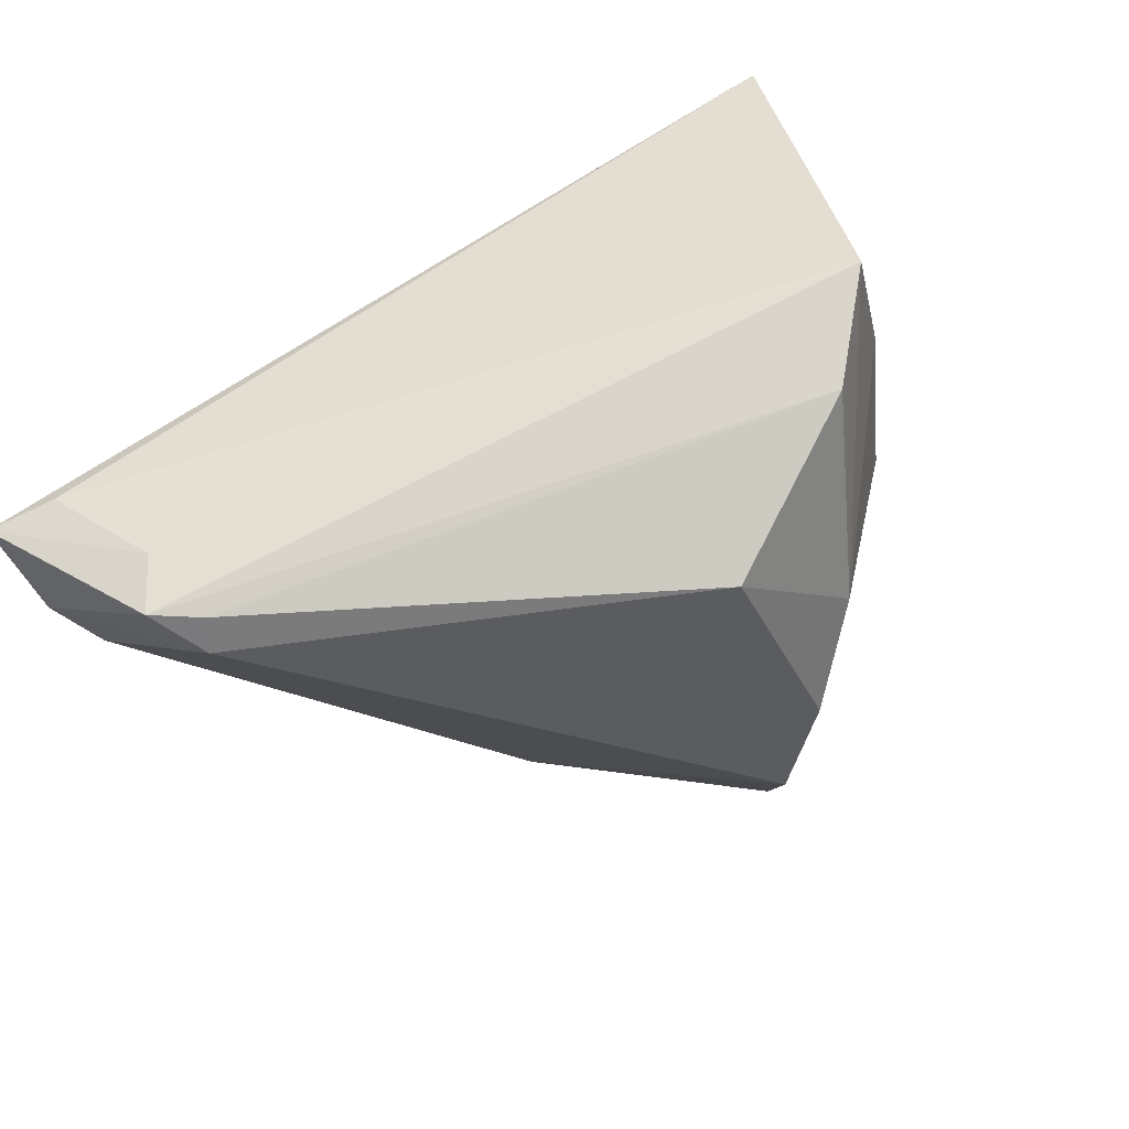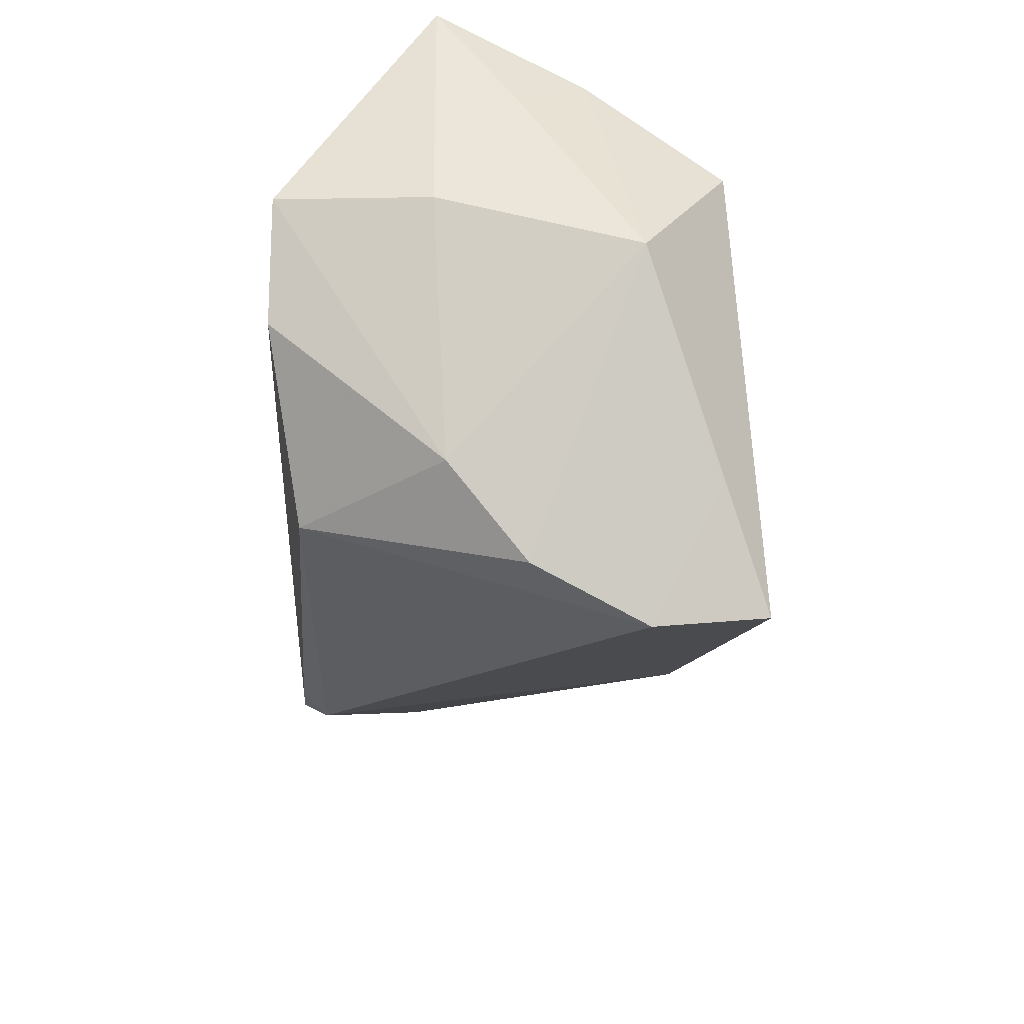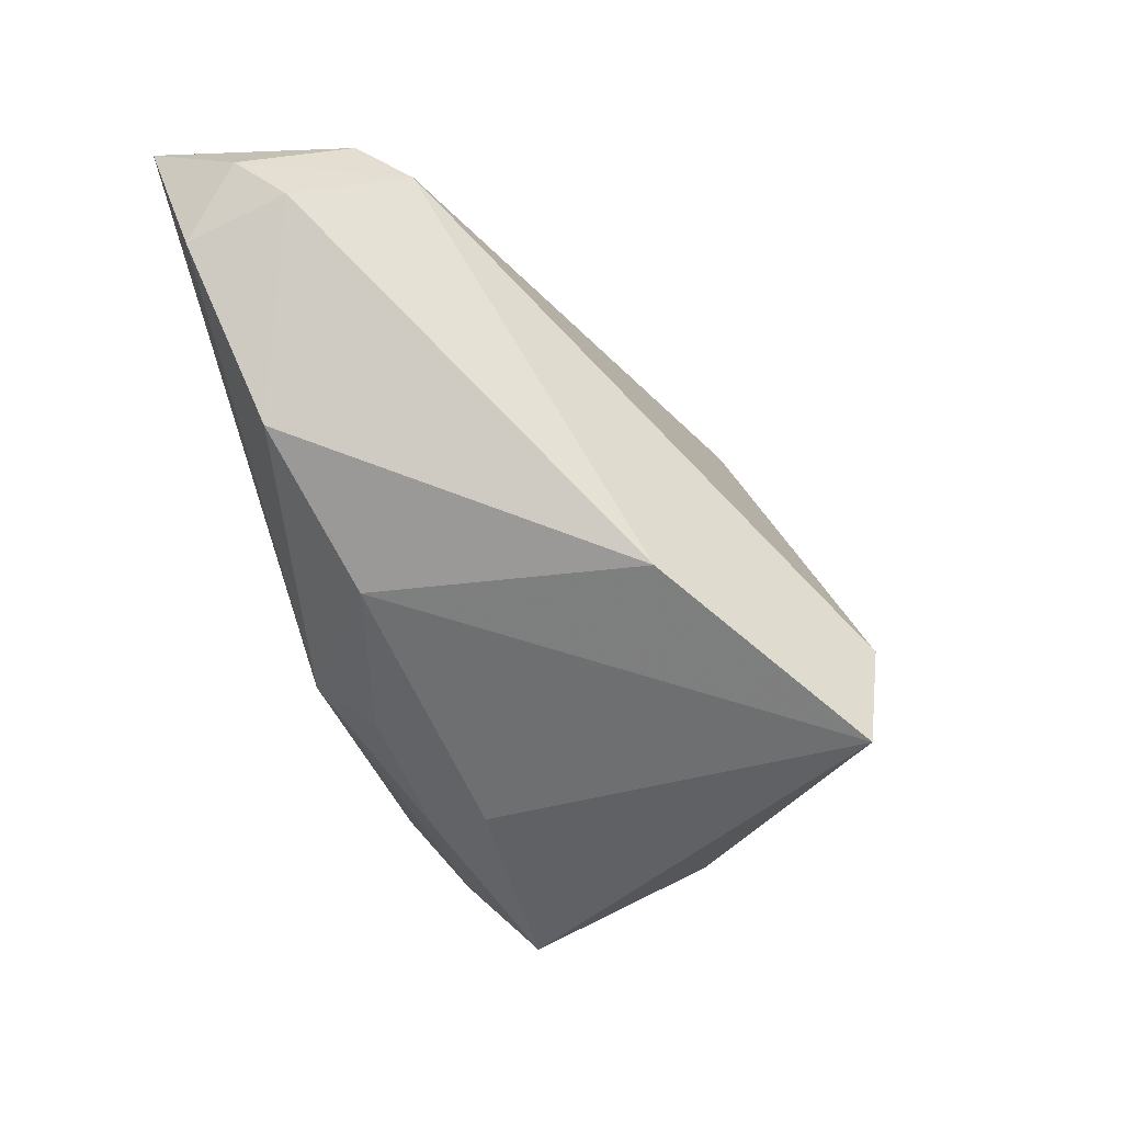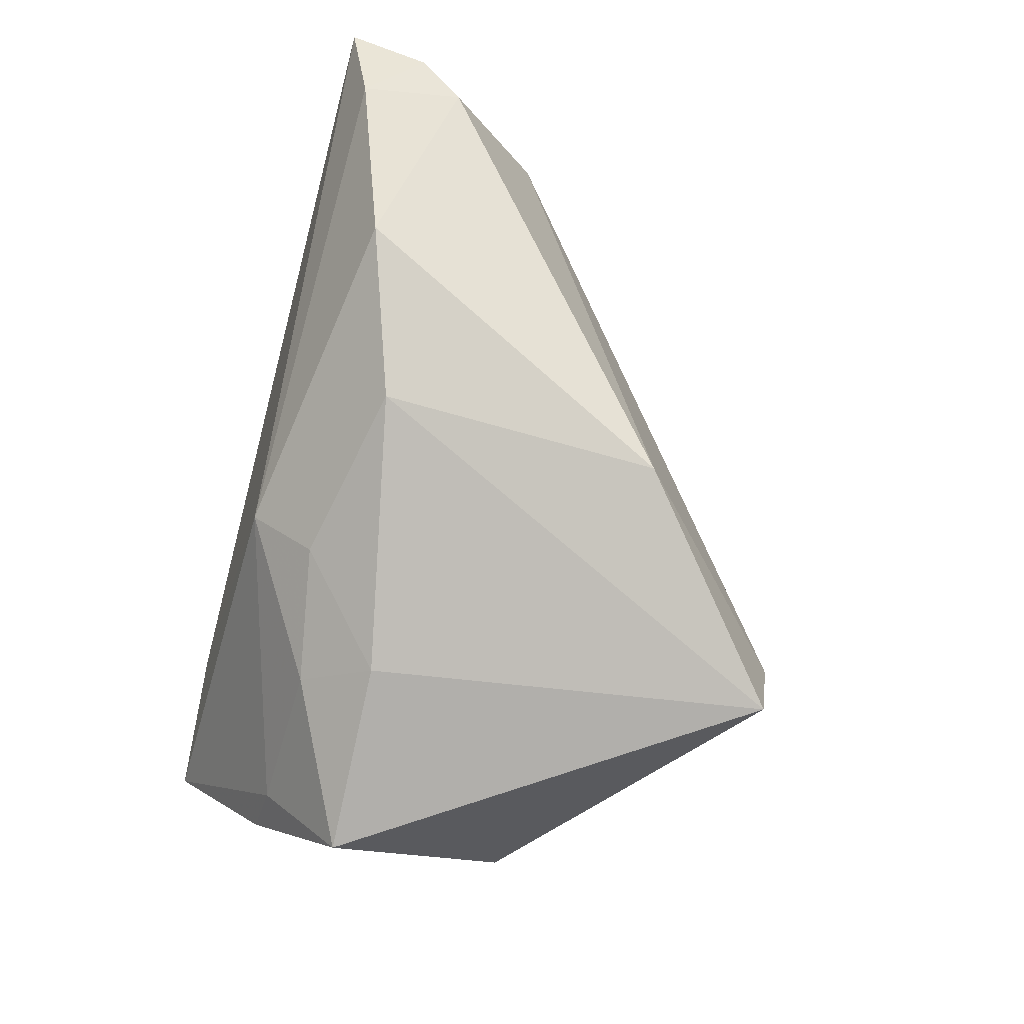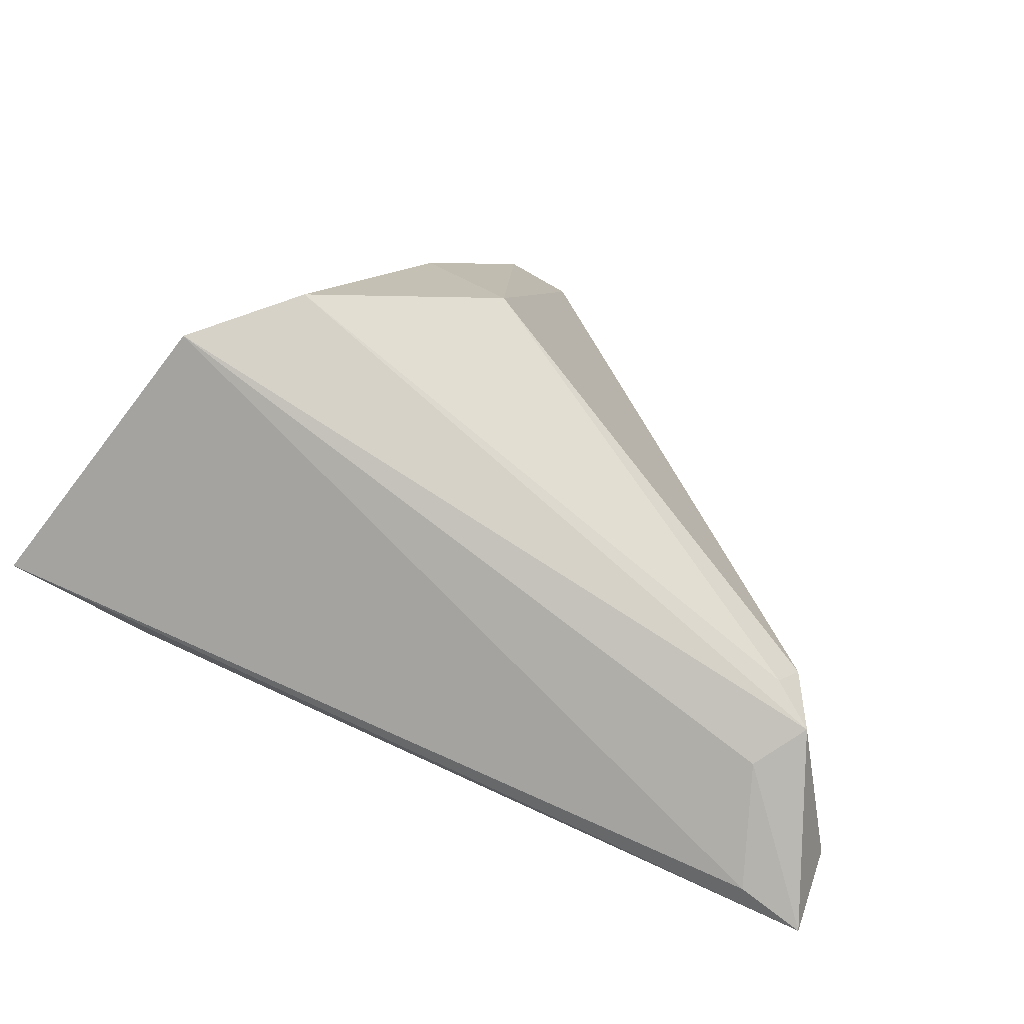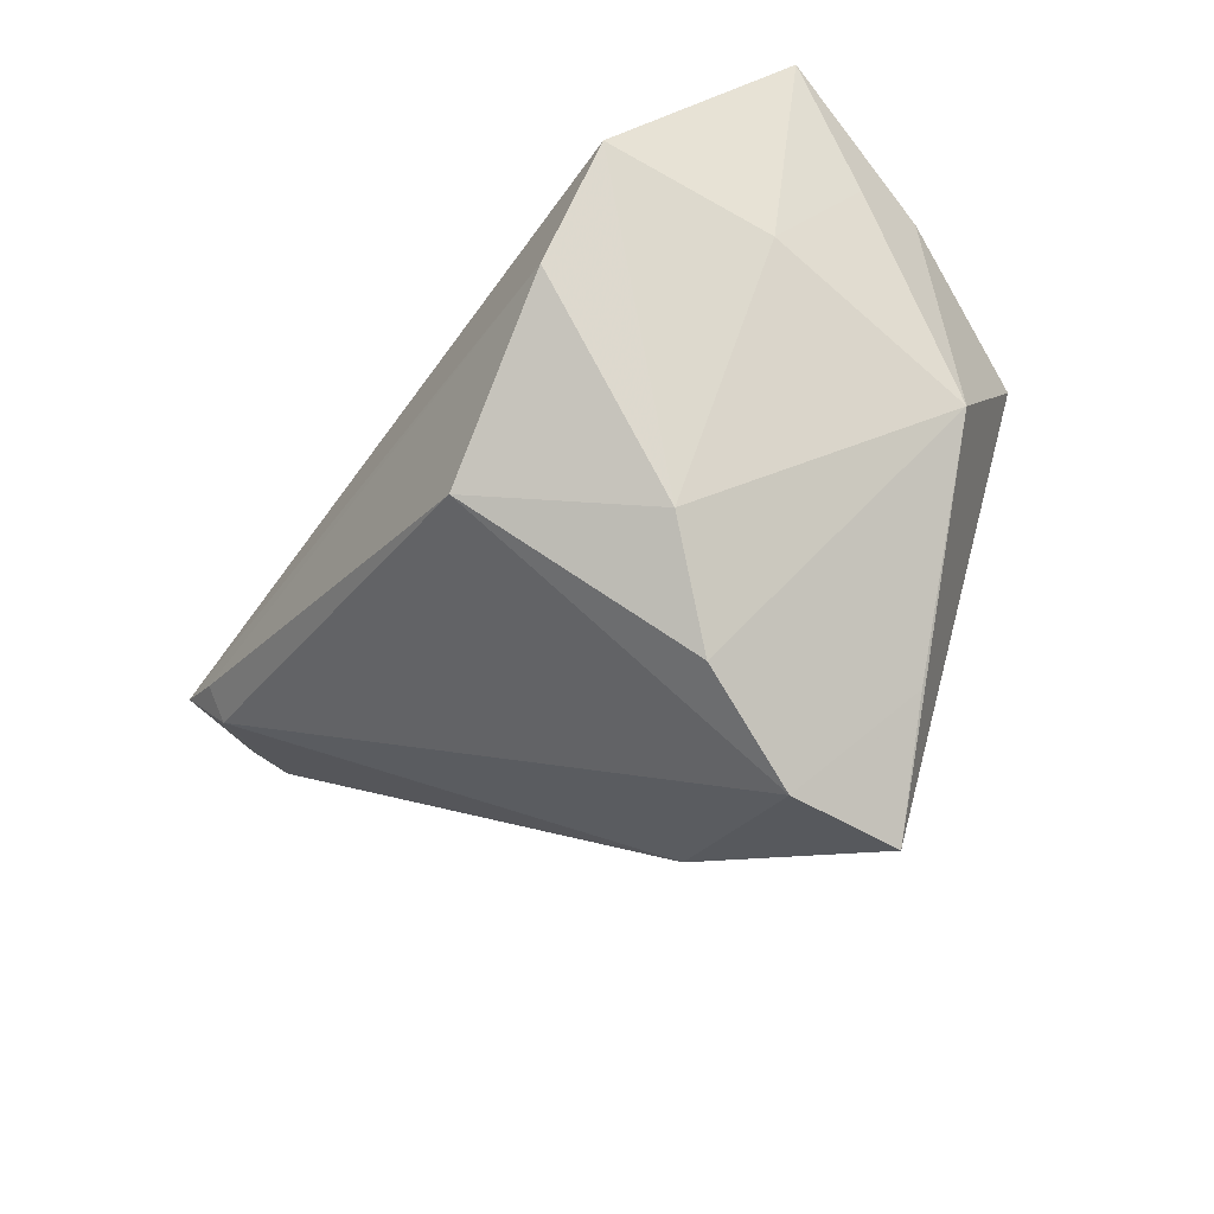
<metadata>
{"format":"obj","ext":"obj","renderer":"f3d","projection":"perspective","resolution":1024,"background":"white","views":[{"elev":74.2,"azim":-35.5,"up":"+Z"},{"elev":-56.2,"azim":88.8,"up":"+Y"},{"elev":-47.6,"azim":-76.5,"up":"+Z"},{"elev":-74.2,"azim":-104.2,"up":"+Z"},{"elev":78.1,"azim":-155.1,"up":"+Z"},{"elev":-62.1,"azim":55.7,"up":"+Y"}]}
</metadata>
<code>
v -0.04104 0.02069 -0.009778
v 0.0007066 0.01913 -0.0192
v 0.04422 0.01784 -0.01167
v 0.01789 -0.03184 0.005187
v 0.03741 0.01717 -0.01625
v 0.002422 -0.04329 -0.01945
v -0.0491 0.002115 0.02357
v 0.002586 -0.04141 -0.03372
v -0.03251 0.001853 -0.01635
v 0.01191 0.007694 -0.0277
v 0.004009 -0.02621 0.02345
v -0.06126 0.02009 0.01493
v 0.0175 0.01632 -0.02224
v 0.04031 -0.007371 0.007403
v -0.04841 0.01511 0.02587
v -0.04714 0.004694 0.02711
v -0.05253 0.008786 0.02744
v -0.05368 0.02888 0.02029
v 0.03654 0.007012 -0.02942
v 0.01545 -0.0323 -0.0278
v 0.03781 -0.003658 0.02744
v -0.02194 0.01417 -0.02005
v 0.04928 0.03002 0.008123
v 0.02954 0.03053 0.006718
v 0.0007445 0.02753 -0.01086
v -0.06197 0.03053 0.01917
v 0.04519 0.01223 -0.002521
v 0.02643 -0.01493 0.02744
v -0.05818 0.01431 0.01079
v 0.03859 -0.01533 -0.01822
v -0.02213 -0.02097 -0.02429
v 0.008804 -0.03965 -0.004883
v -0.05651 0.02685 0.007333
f 4 30 14
f 14 23 21
f 21 4 14
f 6 31 8
f 19 30 8
f 3 30 19
f 26 23 24
f 24 25 26
f 23 25 24
f 26 25 33
f 22 8 31
f 32 11 6
f 32 4 11
f 6 30 32
f 30 4 32
f 11 4 28
f 4 21 28
f 28 16 11
f 26 15 18
f 15 21 18
f 18 23 26
f 18 21 23
f 20 30 6
f 6 8 20
f 20 8 30
f 27 3 23
f 30 3 27
f 27 23 14
f 14 30 27
f 5 25 23
f 23 3 5
f 5 13 25
f 5 3 19
f 19 13 5
f 1 29 33
f 1 33 25
f 25 22 1
f 26 33 12
f 33 29 12
f 6 11 7
f 11 16 7
f 7 31 6
f 7 29 31
f 7 12 29
f 17 21 15
f 17 15 26
f 17 28 21
f 16 28 17
f 17 7 16
f 26 12 17
f 12 7 17
f 10 13 19
f 19 8 10
f 8 22 10
f 2 22 25
f 25 13 2
f 2 10 22
f 13 10 2
f 9 22 31
f 9 1 22
f 31 29 9
f 29 1 9

</code>
